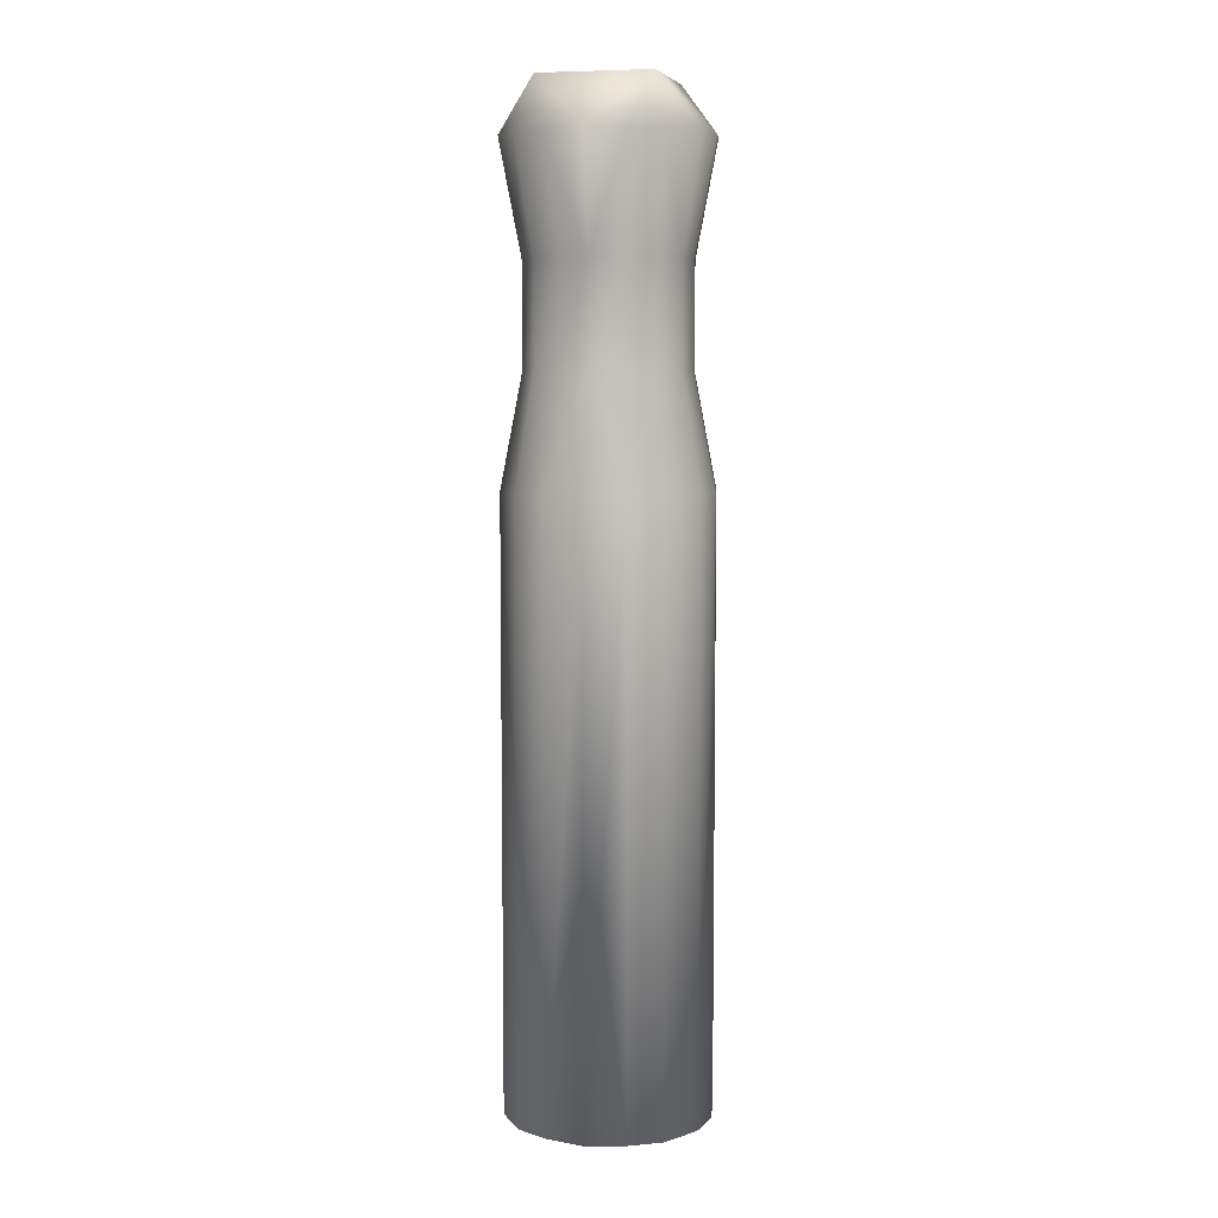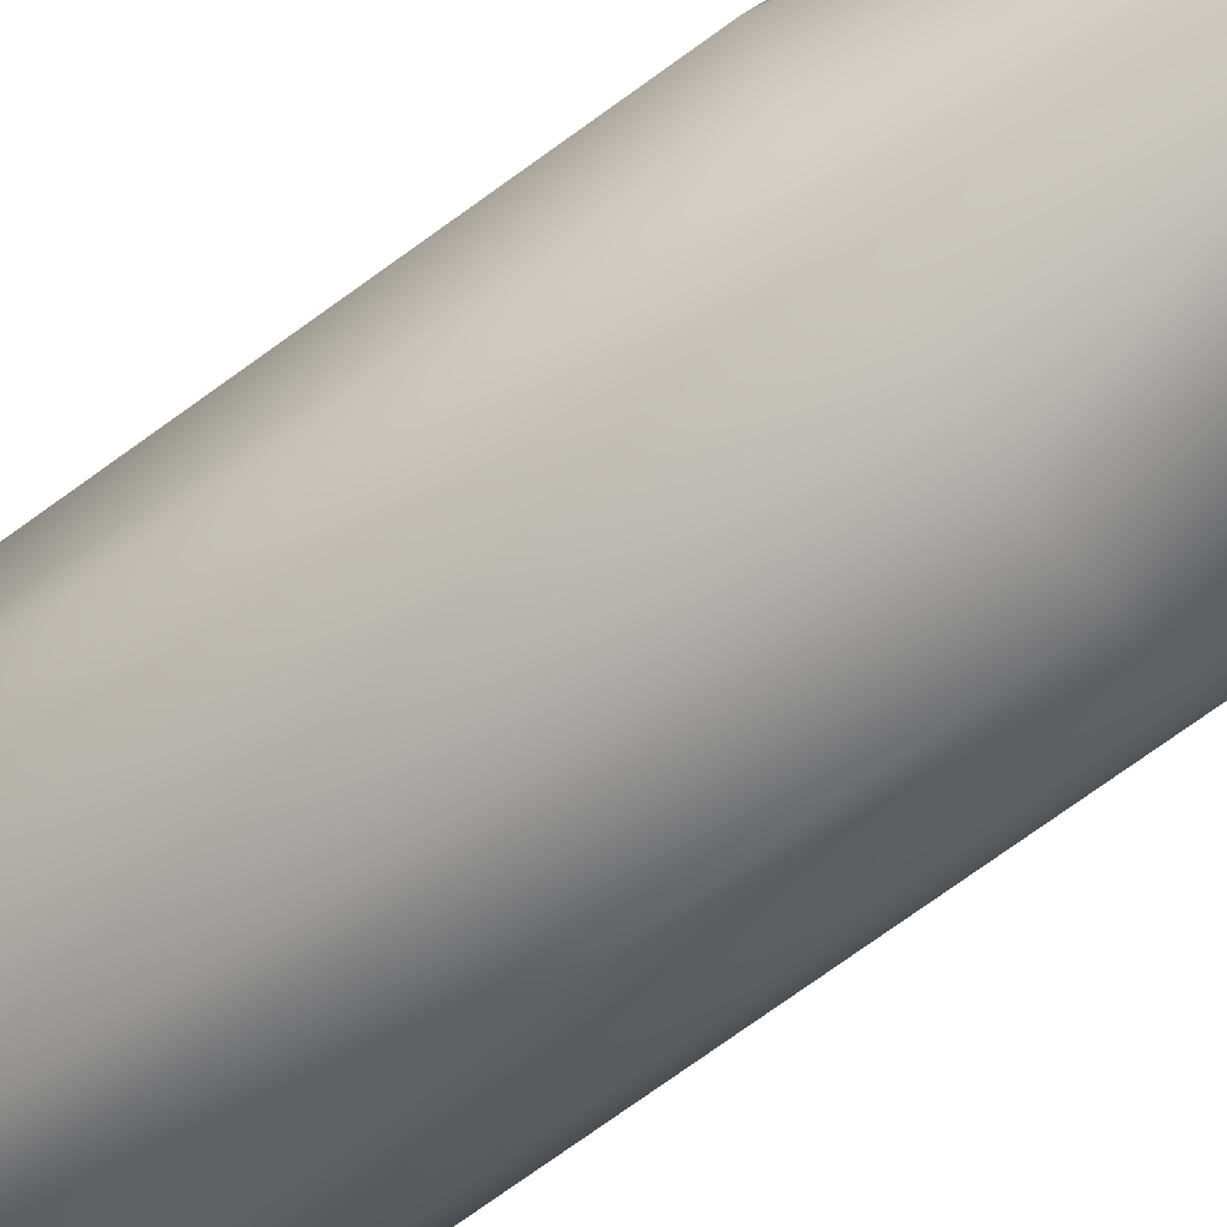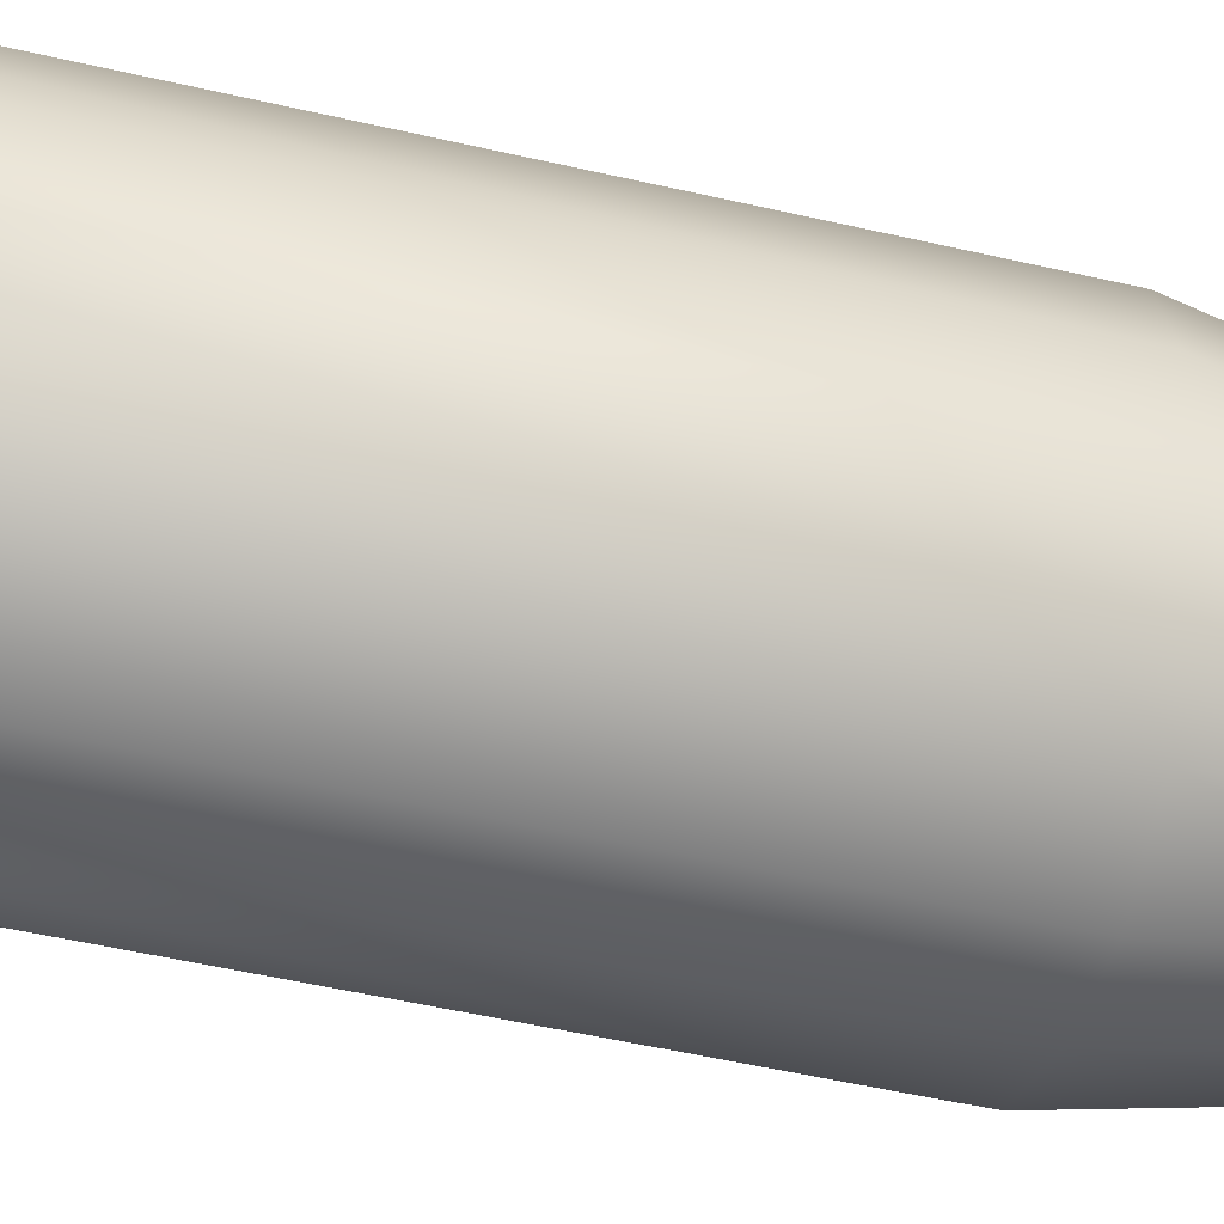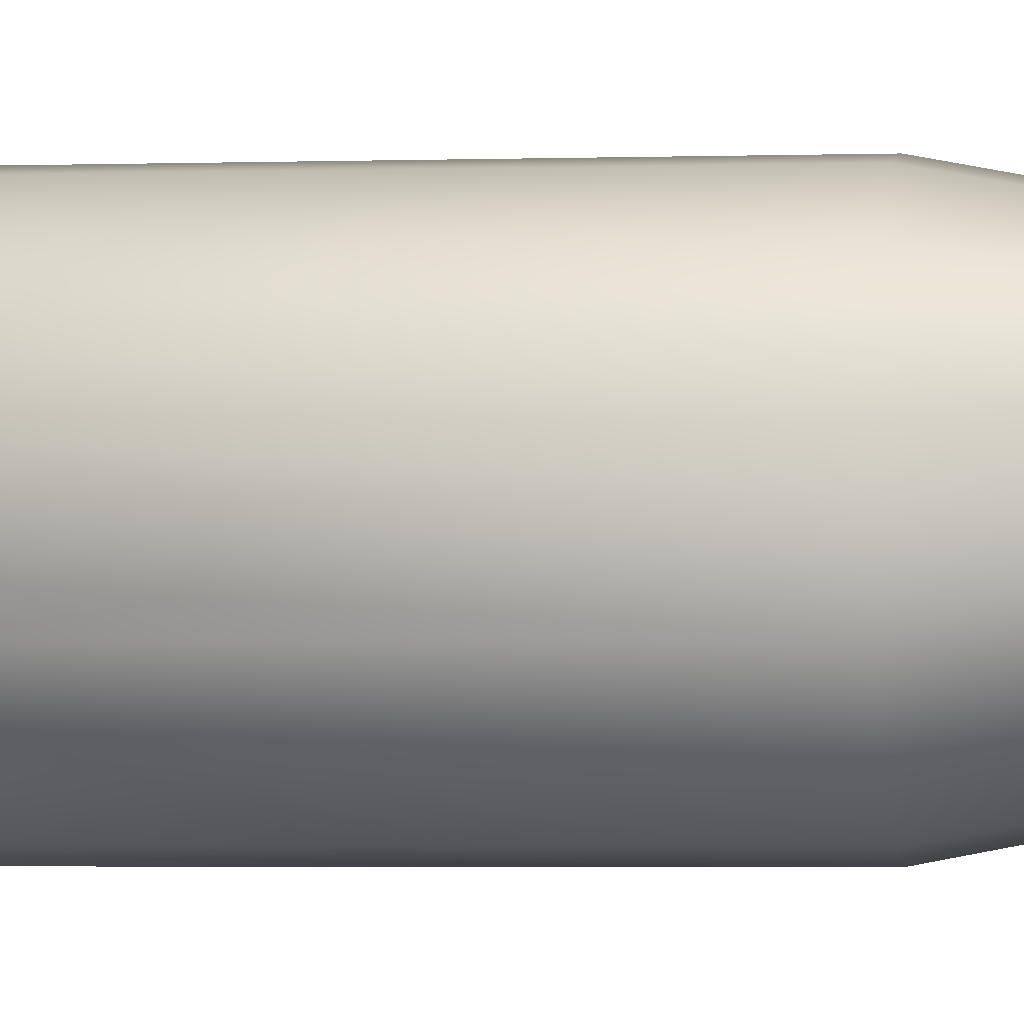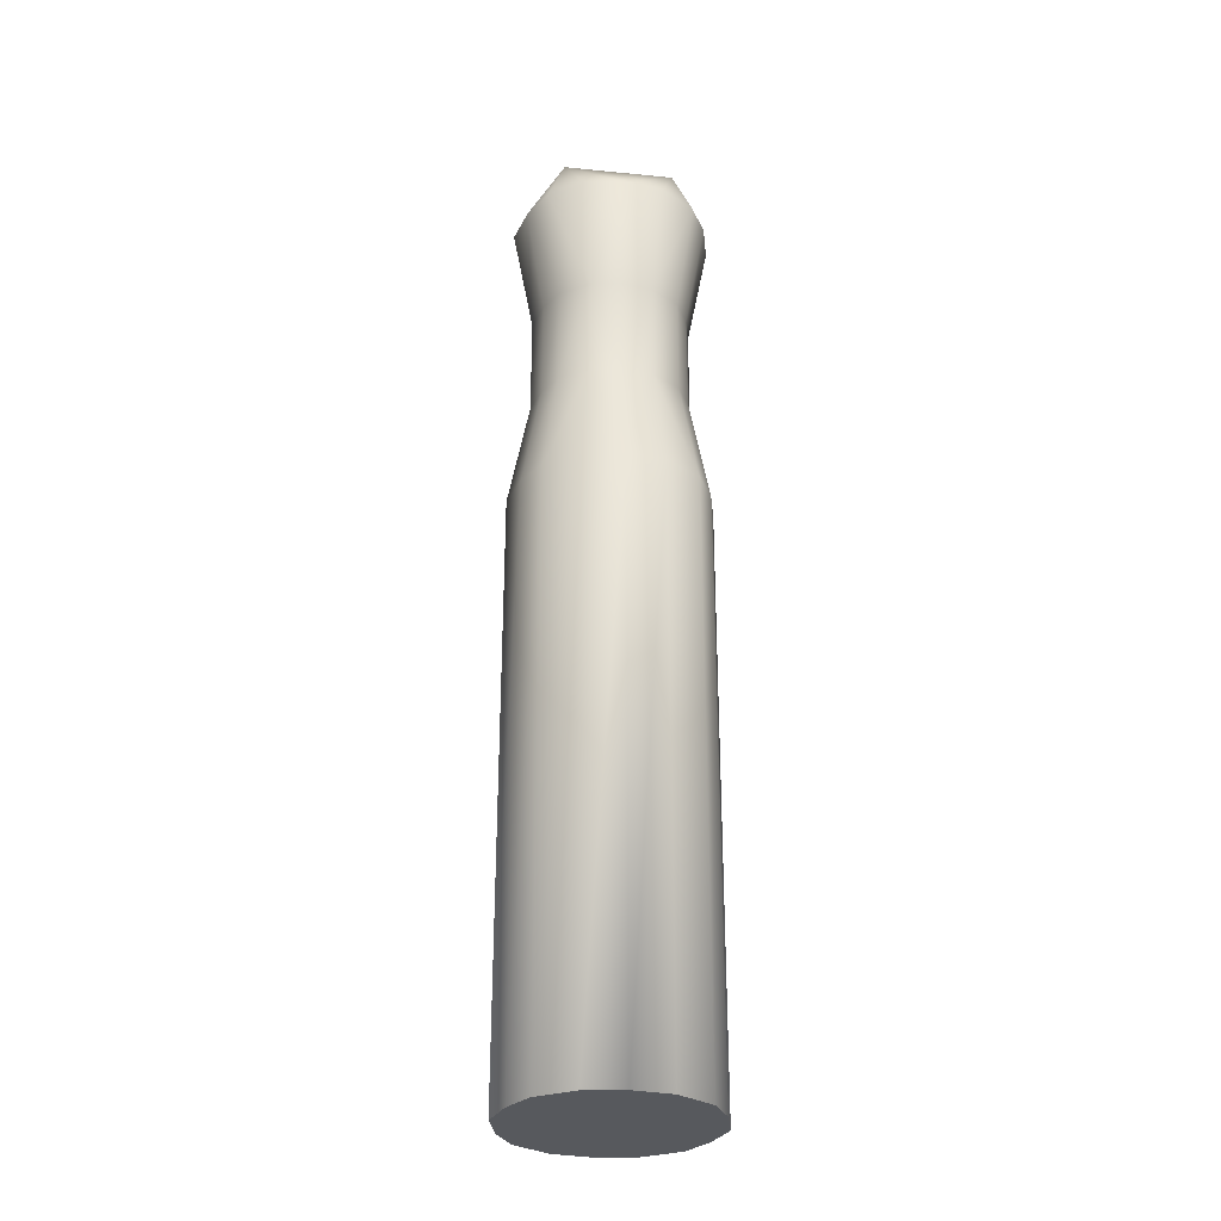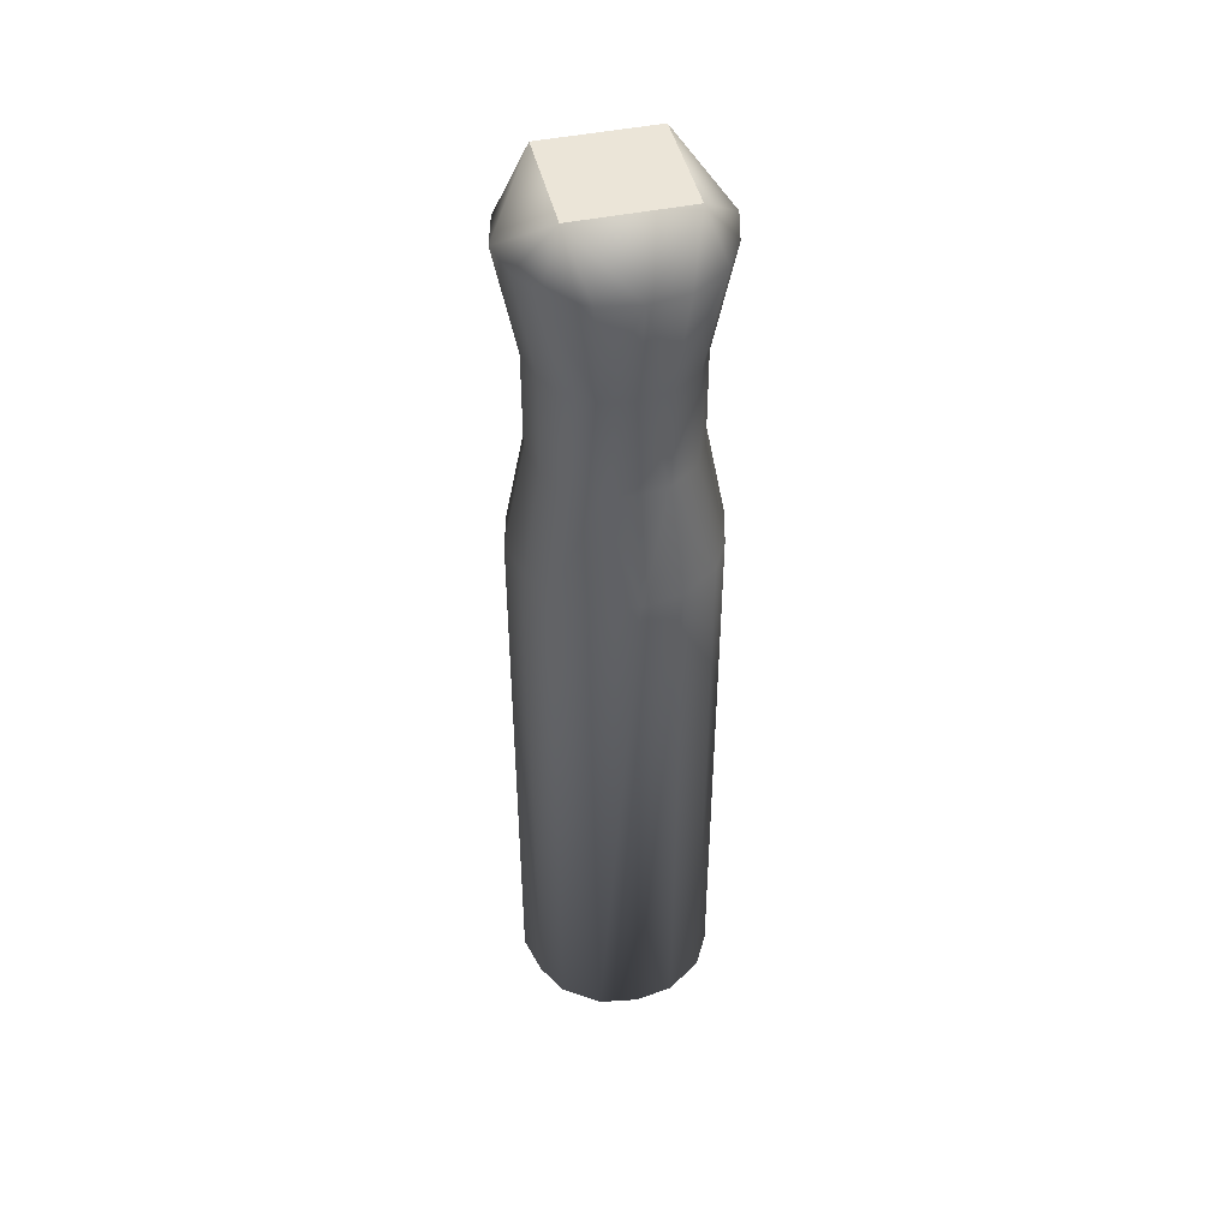
<metadata>
{"format":"obj","ext":"obj","renderer":"f3d","projection":"perspective","resolution":1024,"background":"white","views":[{"elev":7.0,"azim":103.6,"up":"+Y"},{"elev":-70.1,"azim":126.5,"up":"+Z"},{"elev":-36.4,"azim":71.6,"up":"+Z"},{"elev":-2.5,"azim":98.0,"up":"+Z"},{"elev":-29.5,"azim":171.6,"up":"+Y"},{"elev":45.9,"azim":-13.3,"up":"+Y"}]}
</metadata>
<code>
v 0.5824 -1.618 -0.537
v 0.5824 -1.618 0.5621
v -0.5824 -1.618 0.5621
v -0.5824 -1.618 -0.537
v 0.7361 -0.5174 -0.6821
v 0.7361 -0.5174 0.7071
v -0.7361 -0.5174 0.7071
v -0.7361 -0.5174 -0.6821
v -0.5516 -0.001195 0.5642
v -0.5516 -0.001195 -0.5391
v 0.5516 -0.001195 0.5642
v 0.5516 -0.001195 -0.5391
v 0.7912 -1.618 0.01253
v 0 -1.618 -0.7787
v 0 -1.618 0.8037
v -0.7912 -1.618 0.01253
v 1 -0.5174 0.01253
v 0 -0.5174 -0.9875
v -1e-06 -0.5174 1.013
v -1 -0.5174 0.01253
v -0.7912 -2.63 0.01252
v 0 -2.63 0.8037
v 0 -2.63 -0.7787
v 0.7912 -2.63 0.01253
v -0.5824 -2.63 -0.537
v -0.5824 -2.63 0.5621
v 0.5824 -2.63 0.5621
v 0.5824 -2.63 -0.537
v 0.7361 -3.726 -0.6821
v 0.7361 -3.726 0.7071
v -0.7361 -3.726 0.7071
v -0.7361 -3.726 -0.6821
v 1 -3.726 0.01253
v 0 -3.726 -0.9875
v 0 -3.726 1.013
v -1 -3.726 0.01252
v 0 -9.661 0.01252
v -1 -9.661 0.01252
v 0 -9.661 1.013
v 0 -9.661 -0.9875
v 1 -9.661 0.01252
v -0.7361 -9.661 -0.6821
v -0.7361 -9.661 0.7071
v 0.7361 -9.661 0.7071
v 0.7361 -9.661 -0.6821
v 0.7155 -1.618 -0.2918
v 0.7155 -1.618 0.3168
v 0.3033 -1.618 -0.7298
v -0.3033 -1.618 -0.7298
v 0.3033 -1.618 0.7549
v -0.3033 -1.618 0.7549
v -0.7155 -1.618 0.3168
v -0.7155 -1.618 -0.2918
v 0.9043 -0.5174 -0.3721
v 0.9043 -0.5174 0.3971
v 0.3834 -0.5174 -0.9257
v -0.3834 -0.5174 -0.9257
v 0.3834 -0.5174 0.9508
v -0.3834 -0.5174 0.9508
v -0.9043 -0.5174 0.3971
v -0.9043 -0.5174 -0.3721
v -0.7155 -2.63 -0.2918
v -0.7155 -2.63 0.3168
v -0.3033 -2.63 0.7549
v 0.3033 -2.63 0.7549
v -0.3033 -2.63 -0.7298
v 0.3033 -2.63 -0.7298
v 0.7155 -2.63 0.3168
v 0.7155 -2.63 -0.2918
v 0.9043 -3.726 -0.3721
v 0.9043 -3.726 0.3971
v 0.3834 -3.726 -0.9257
v -0.3834 -3.726 -0.9257
v 0.3834 -3.726 0.9508
v -0.3834 -3.726 0.9508
v -0.9043 -3.726 0.3971
v -0.9043 -3.726 -0.3721
v -0.9043 -9.661 -0.3721
v -0.9043 -9.661 0.3971
v -0.3834 -9.661 0.9508
v 0.3834 -9.661 0.9508
v -0.3834 -9.661 -0.9257
v 0.3834 -9.661 -0.9257
v 0.9043 -9.661 0.3971
v 0.9043 -9.661 -0.3721
v 0.618 -9.661 0.6098
v 0.618 -9.661 -0.5848
v -0.618 -9.661 0.6098
v -0.618 -9.661 -0.5848
f 37 89 40
f 89 82 40
f 38 78 89
f 38 89 37
f 42 82 89
f 42 89 78
f 37 88 38
f 88 79 38
f 39 80 88
f 39 88 37
f 43 79 88
f 43 88 80
f 37 87 41
f 87 85 41
f 40 83 87
f 40 87 37
f 45 85 87
f 45 87 83
f 37 86 39
f 86 81 39
f 41 84 86
f 41 86 37
f 44 81 86
f 44 86 84
f 9 11 12
f 9 12 10
f 20 9 10
f 19 11 9
f 18 10 12
f 17 12 11
f 8 61 10
f 61 20 10
f 20 60 9
f 60 7 9
f 7 59 9
f 59 19 9
f 19 58 11
f 58 6 11
f 5 56 12
f 56 18 12
f 18 57 10
f 57 8 10
f 6 55 11
f 55 17 11
f 17 54 12
f 54 5 12
f 70 33 41
f 70 41 85
f 29 70 85
f 29 85 45
f 71 30 44
f 71 44 84
f 33 71 84
f 33 84 41
f 72 29 45
f 72 45 83
f 34 72 83
f 34 83 40
f 73 34 40
f 73 40 82
f 32 73 82
f 32 82 42
f 74 35 39
f 74 39 81
f 30 74 81
f 30 81 44
f 75 31 43
f 75 43 80
f 35 75 80
f 35 80 39
f 76 36 38
f 76 38 79
f 31 76 79
f 31 79 43
f 77 32 42
f 77 42 78
f 36 77 78
f 36 78 38
f 62 25 77
f 25 32 77
f 21 62 77
f 21 77 36
f 63 21 76
f 21 36 76
f 26 63 76
f 26 76 31
f 64 26 31
f 64 31 75
f 22 64 35
f 64 75 35
f 65 22 35
f 65 35 74
f 27 65 30
f 65 74 30
f 66 23 34
f 66 34 73
f 25 66 32
f 66 73 32
f 67 28 29
f 67 29 72
f 23 67 34
f 67 72 34
f 68 27 71
f 27 30 71
f 24 68 71
f 24 71 33
f 69 24 70
f 24 33 70
f 28 69 70
f 28 70 29
f 46 13 24
f 46 24 69
f 1 46 69
f 1 69 28
f 47 2 27
f 47 27 68
f 13 47 68
f 13 68 24
f 48 1 28
f 48 28 67
f 14 48 23
f 48 67 23
f 49 14 23
f 49 23 66
f 4 49 66
f 4 66 25
f 50 15 65
f 15 22 65
f 2 50 65
f 2 65 27
f 51 3 26
f 51 26 64
f 15 51 64
f 15 64 22
f 52 16 21
f 52 21 63
f 3 52 63
f 3 63 26
f 53 4 25
f 53 25 62
f 16 53 21
f 53 62 21
f 49 4 8
f 49 8 57
f 14 49 18
f 49 57 18
f 48 14 18
f 48 18 56
f 1 48 5
f 48 56 5
f 61 8 4
f 61 4 53
f 20 61 16
f 61 53 16
f 60 20 16
f 60 16 52
f 7 60 3
f 60 52 3
f 59 7 51
f 7 3 51
f 19 59 51
f 19 51 15
f 58 19 50
f 19 15 50
f 6 58 50
f 6 50 2
f 55 6 2
f 55 2 47
f 17 55 13
f 55 47 13
f 46 1 54
f 1 5 54
f 13 46 54
f 13 54 17

</code>
